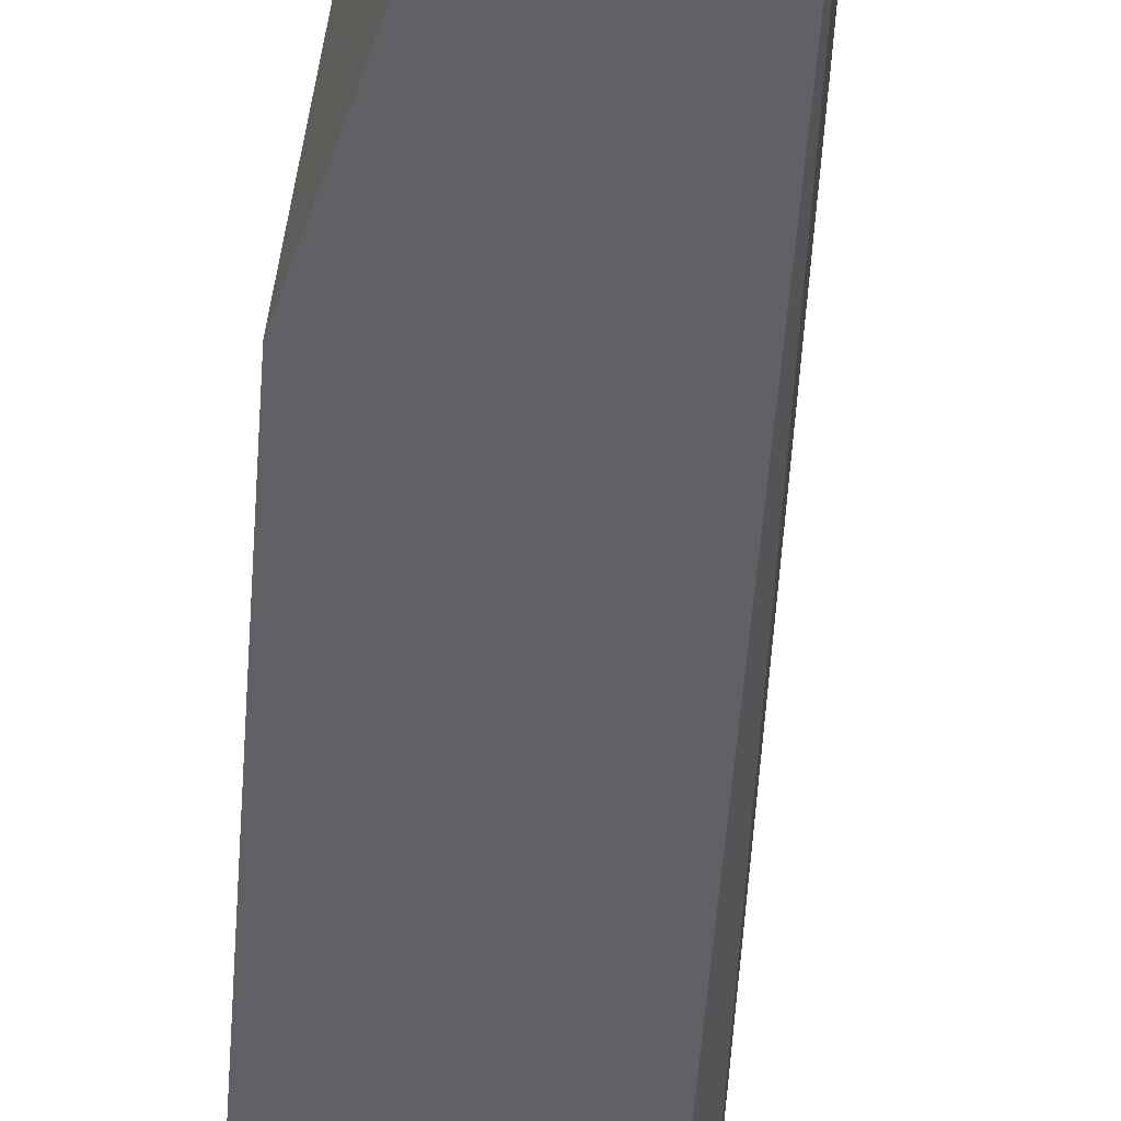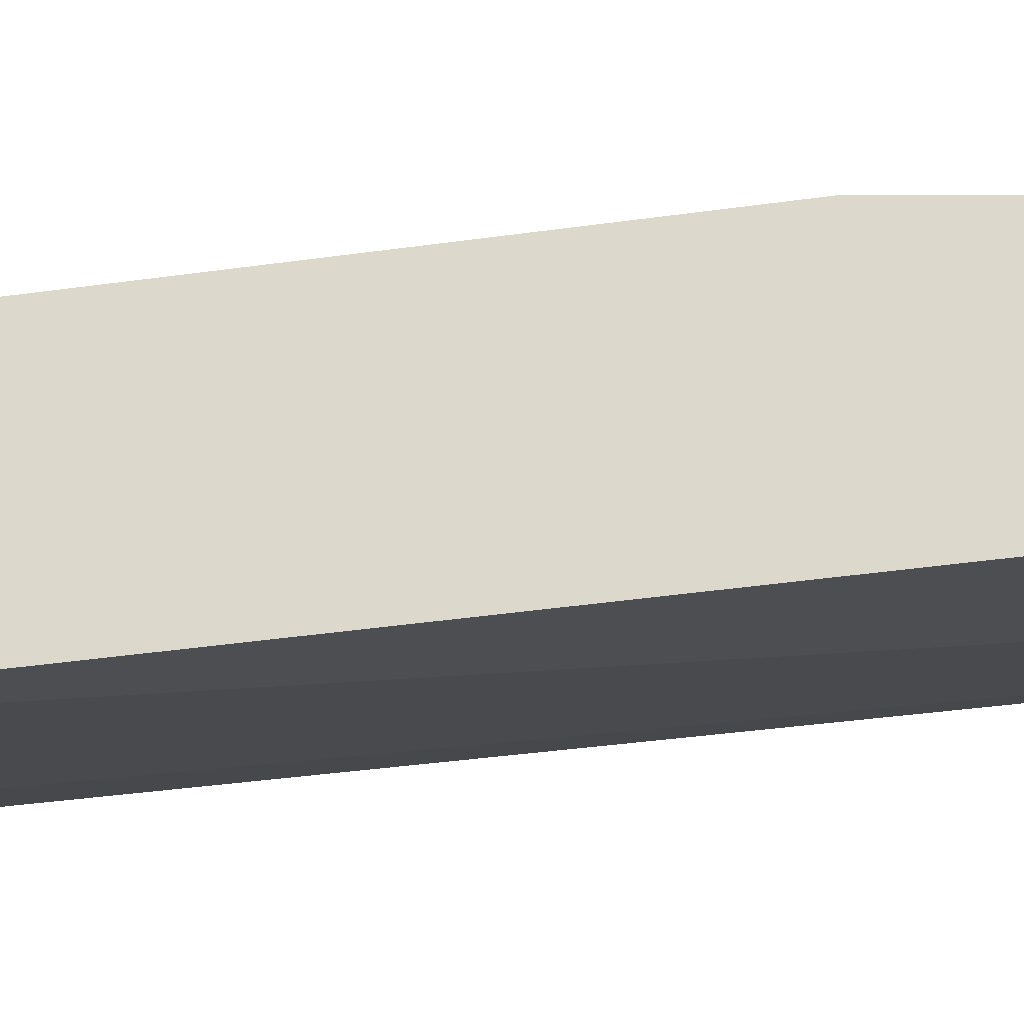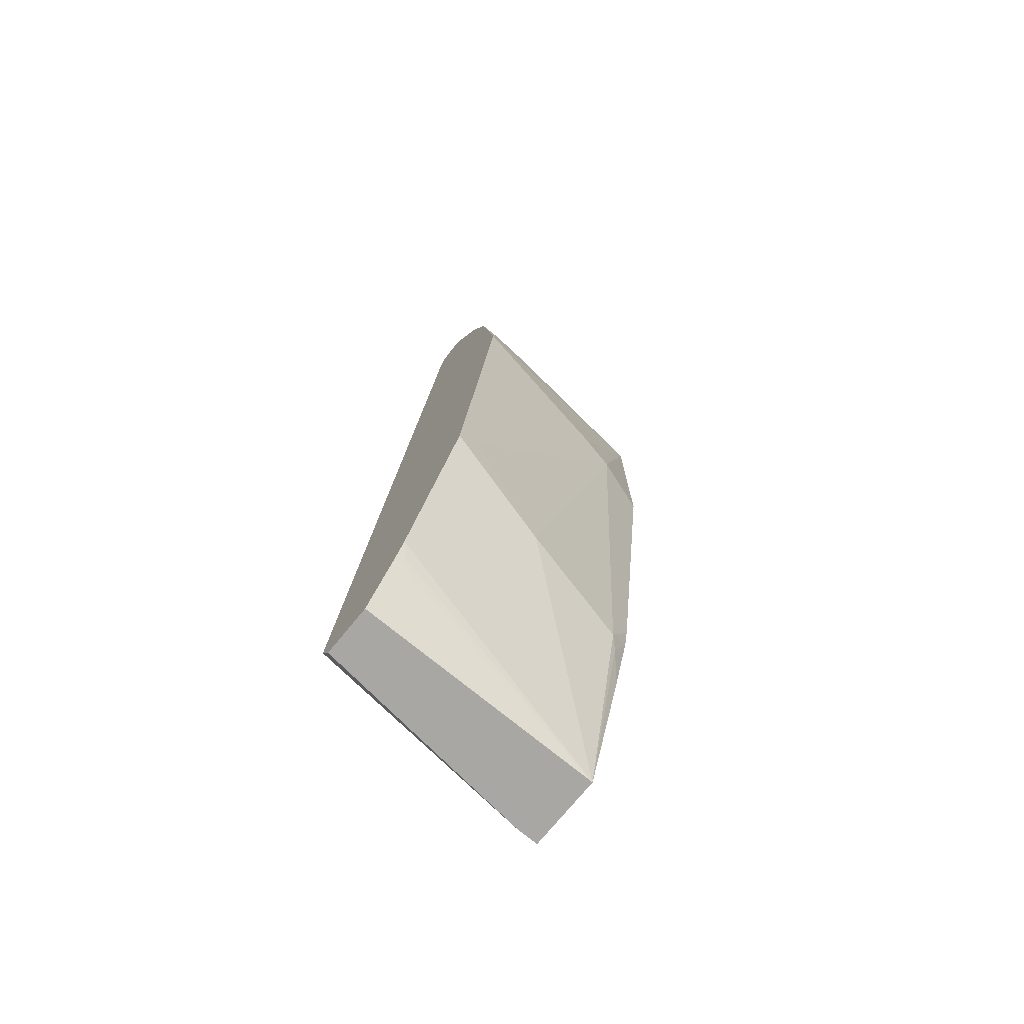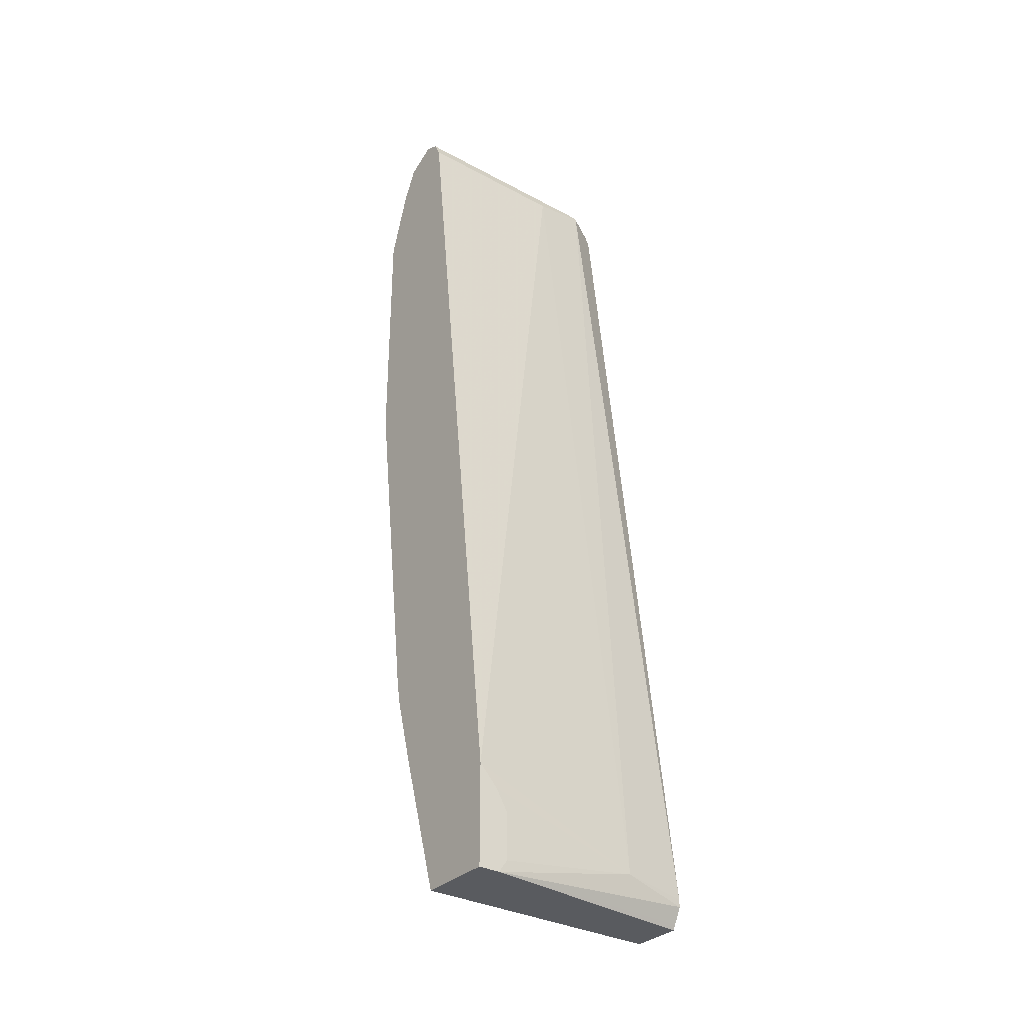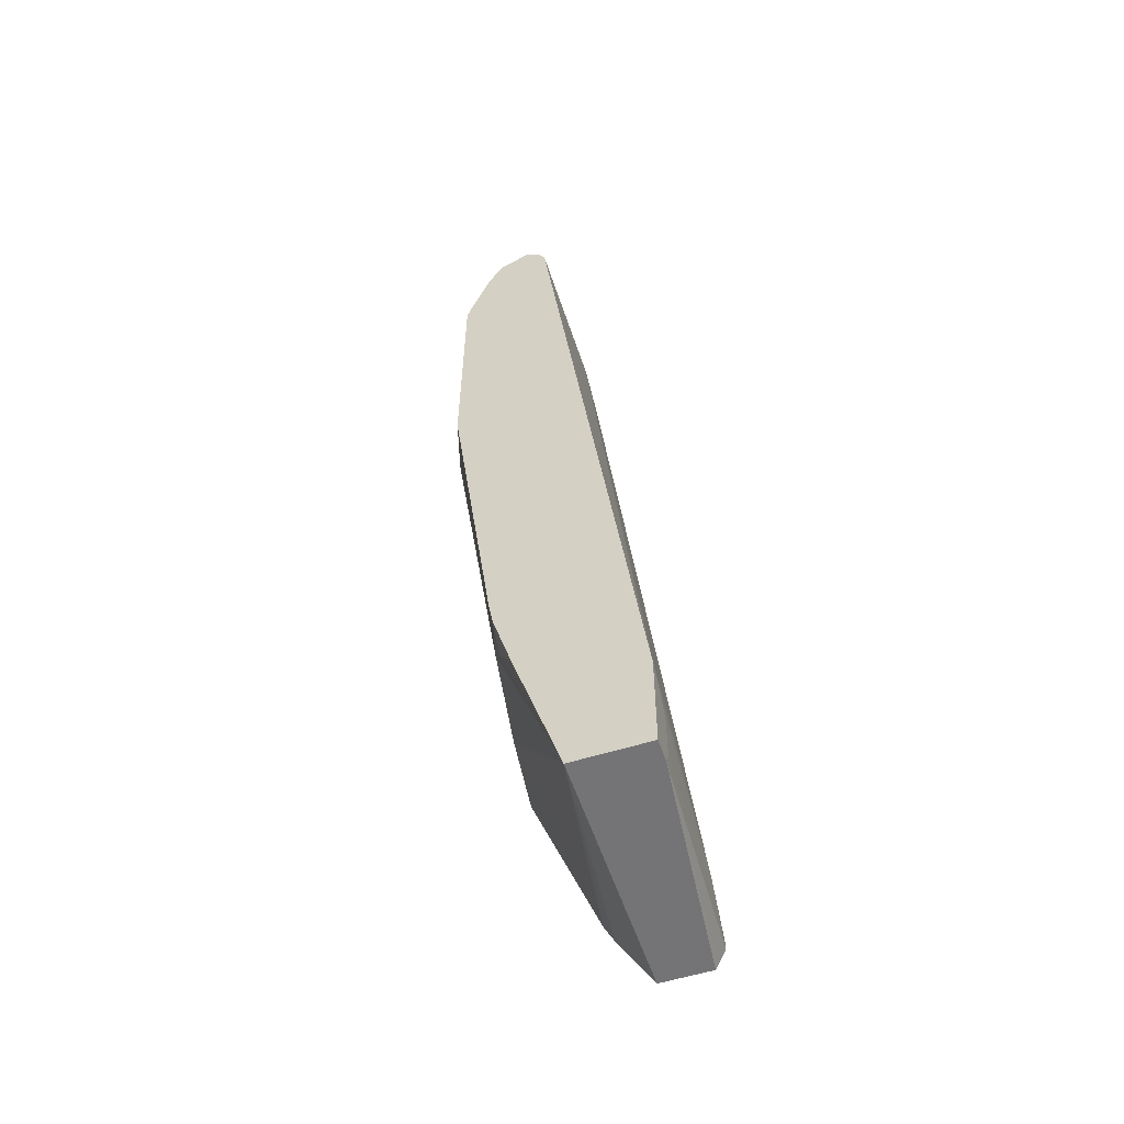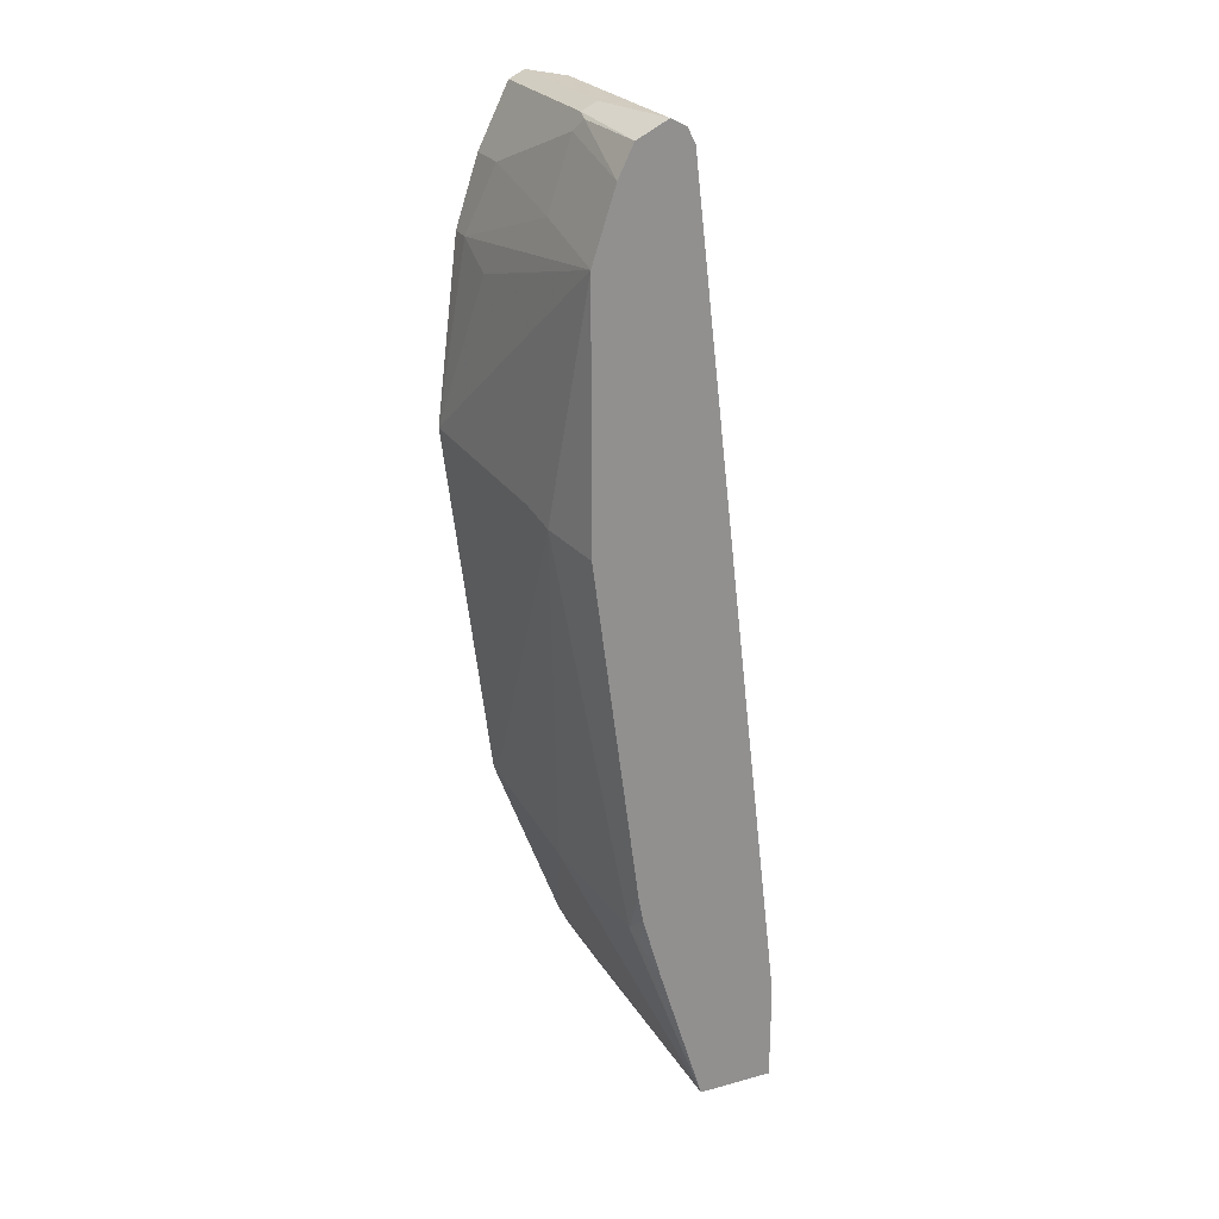
<metadata>
{"format":"obj","ext":"obj","renderer":"f3d","projection":"perspective","resolution":1024,"background":"white","views":[{"elev":-46.1,"azim":3.2,"up":"+Z"},{"elev":72.7,"azim":90.2,"up":"+Z"},{"elev":-74.7,"azim":-129.3,"up":"+Y"},{"elev":-32.2,"azim":53.0,"up":"+Y"},{"elev":-56.3,"azim":18.2,"up":"+Y"},{"elev":24.3,"azim":-24.1,"up":"+Y"}]}
</metadata>
<code>
v -0.2832 0.8685 0.1869
v -0.2832 0.8685 0.01889
v -0.3021 0.8685 0.1133
v -0.2958 0.8622 0.1869
v -0.2706 0.8622 0.1869
v -0.3021 0.8685 -0.01858
v -0.2706 0.8622 0.0126
v -0.3147 0.8622 0.1133
v -0.3084 0.8559 0.1869
v -0.2643 0.8496 0.1869
v -0.2877 0.8626 -0.01858
v -0.3147 0.8622 -0.01858
v -0.2643 0.8496 0.05664
v -0.2691 0.8591 0.009458
v -0.3162 0.8591 0.1227
v -0.321 0.8307 0.1869
v -0.1834 0.1661 0.1869
v -0.2831 0.8496 -0.01858
v -0.321 0.8496 -0.01858
v -0.1888 0.1133 0.03778
v -0.1951 0.107 -0.01858
v -0.321 0.8496 0.1133
v -0.3399 0.7741 0.1869
v -0.1834 0.08395 0.1869
v -0.1834 0.1495 0.1719
v -0.3335 0.8247 -0.01858
v -0.1834 0.1322 0.1619
v -0.1834 0.09448 0.1619
v -0.1834 0.08395 0.1693
v -0.1951 0.1008 -0.01858
v -0.3399 0.8118 0.01889
v -0.3399 0.7929 0.1133
v -0.3587 0.7552 4.48e-06
v -0.3587 0.7363 0.03778
v -0.3775 0.6045 -0.01858
v -0.3587 0.5853 0.1133
v -0.354 0.5758 0.1416
v -0.3399 0.5664 0.1869
v -0.2455 0.08395 0.1869
v -0.3397 0.8121 -0.01858
v -0.2035 0.08395 -0.01858
v -0.2015 0.08802 -0.01858
v -0.3399 0.8118 -0.01858
v -0.3587 0.7552 -0.01858
v -0.3775 0.6042 -0.01858
v -0.3399 0.321 4.48e-06
v -0.321 0.2644 0.07553
v -0.3021 0.2455 0.1699
v -0.3021 0.2813 0.1869
v -0.2831 0.1511 -0.01858
v -0.2829 0.1505 -0.01858
v -0.2769 0.1385 -0.01259
v -0.2739 0.1325 -0.01858
v -0.2455 0.08395 -0.01858
v -0.2827 0.2055 0.1869
v -0.2958 0.2329 0.1762
v -0.3399 0.3025 -0.01858
v -0.3398 0.3022 -0.01858
v -0.3396 0.3015 -0.01858
v -0.2983 0.2606 0.1869
v -0.2769 0.1385 -0.01858
f 23 33 34
f 23 35 36
f 23 36 37
f 23 37 38
f 24 39 54
f 29 41 42
f 24 41 29
f 26 40 31
f 29 42 30
f 31 40 43
f 23 32 33
f 24 54 41
f 22 31 32
f 17 25 20
f 20 30 21
f 20 29 30
f 20 28 29
f 20 27 28
f 20 25 27
f 19 26 22
f 31 43 44
f 17 27 25
f 17 28 27
f 17 29 28
f 17 24 29
f 16 32 23
f 22 26 31
f 31 44 33
f 37 47 48
f 33 44 35
f 55 60 56
f 52 61 53
f 51 61 52
f 48 60 49
f 48 56 60
f 47 59 50
f 47 58 59
f 47 57 58
f 46 57 47
f 45 57 46
f 39 47 50
f 39 48 47
f 31 33 32
f 39 56 48
f 39 53 54
f 39 52 53
f 39 51 52
f 39 50 51
f 37 49 38
f 37 48 49
f 16 22 32
f 37 46 47
f 36 46 37
f 36 45 46
f 35 45 36
f 33 35 34
f 39 55 56
f 15 22 16
f 23 34 35
f 14 20 21
f 6 18 21
f 6 11 18
f 6 7 11
f 5 13 7
f 5 10 13
f 3 9 4
f 3 8 9
f 3 12 8
f 3 6 12
f 2 7 6
f 1 7 2
f 1 5 7
f 1 10 5
f 1 17 10
f 1 24 17
f 1 39 24
f 1 55 39
f 1 60 55
f 1 49 60
f 1 38 49
f 1 23 38
f 1 16 23
f 1 9 16
f 1 4 9
f 14 21 18
f 1 6 3
f 1 2 6
f 6 21 30
f 6 30 42
f 1 3 4
f 6 41 54
f 6 42 41
f 13 20 14
f 11 14 18
f 10 17 13
f 9 15 16
f 8 15 9
f 8 22 15
f 8 19 22
f 8 12 19
f 7 14 11
f 7 13 14
f 6 19 12
f 6 26 19
f 13 17 20
f 6 43 40
f 6 40 26
f 6 53 61
f 6 61 51
f 6 51 50
f 6 50 59
f 6 59 58
f 6 54 53
f 6 57 45
f 6 45 35
f 6 35 44
f 6 44 43
f 6 58 57

</code>
